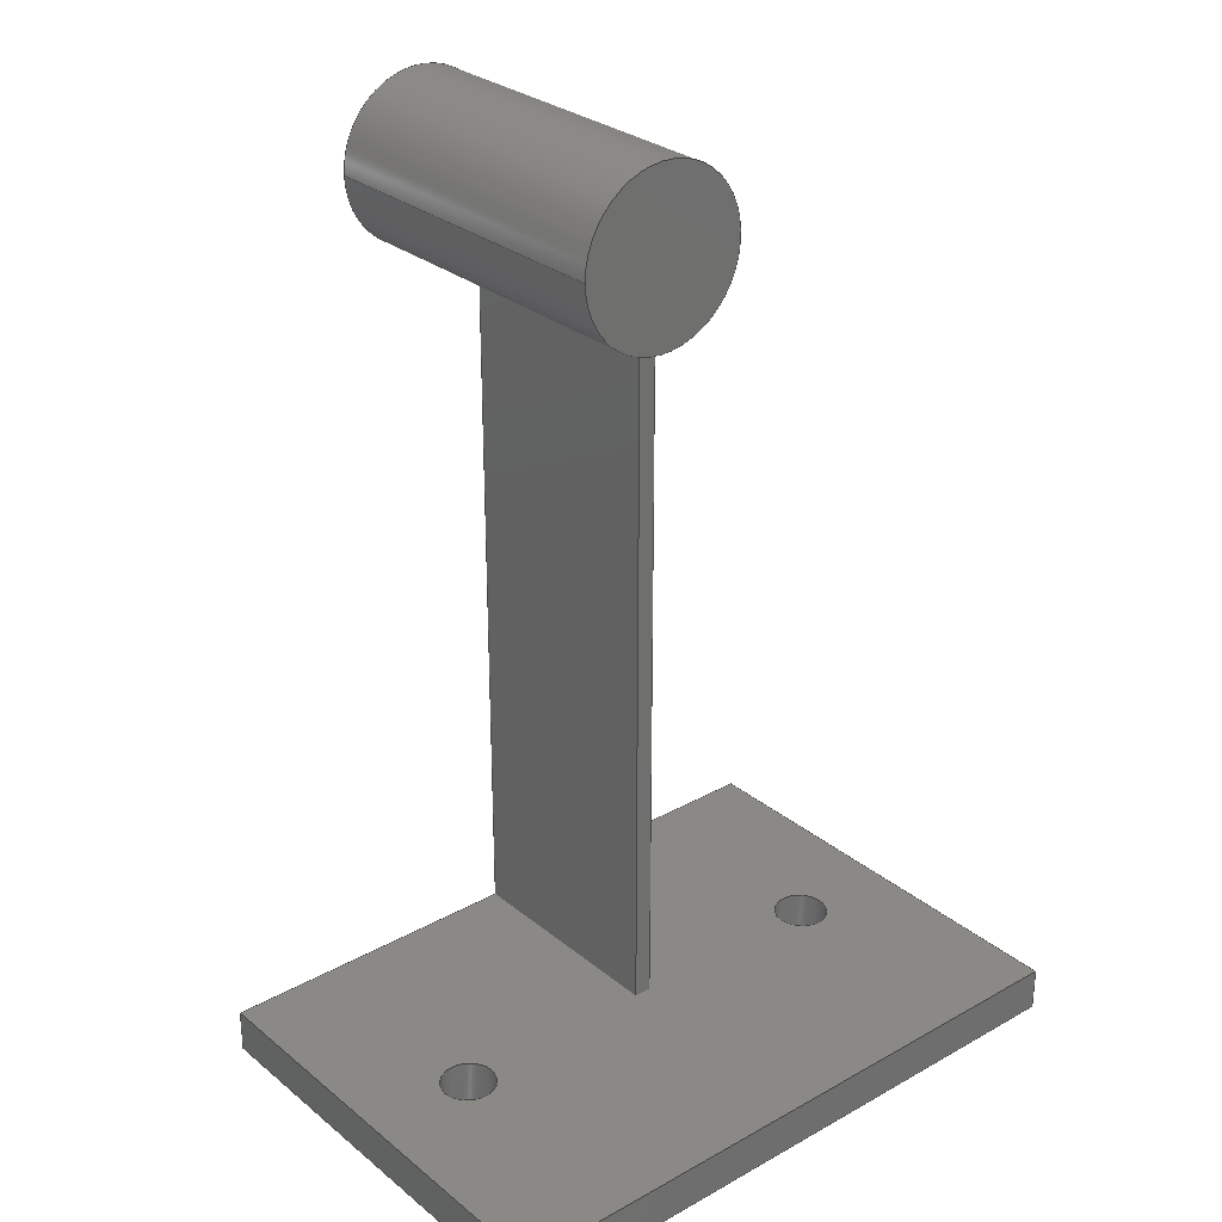
<metadata>
{"format":"step","ext":"step","renderer":"f3d","projection":"perspective","resolution":1024,"background":"white","views":[{"elev":28.8,"azim":140.1,"up":"+Y"}]}
</metadata>
<code>
ISO-10303-21;
DATA;
#1=MECHANICAL_DESIGN_GEOMETRIC_PRESENTATION_REPRESENTATION('',(#4),#431);
#2=SHAPE_REPRESENTATION_RELATIONSHIP('SRR','None',#438,#3);
#3=ADVANCED_BREP_SHAPE_REPRESENTATION('',(#5),#430);
#4=STYLED_ITEM('',(#448),#5);
#5=MANIFOLD_SOLID_BREP('Body1',#251);
#6=PLANE('',#270);
#7=PLANE('',#271);
#8=PLANE('',#272);
#9=PLANE('',#273);
#10=PLANE('',#274);
#11=PLANE('',#275);
#12=PLANE('',#282);
#13=PLANE('',#283);
#14=PLANE('',#284);
#15=PLANE('',#285);
#16=PLANE('',#286);
#17=FACE_BOUND('',#37,.T.);
#18=FACE_BOUND('',#50,.T.);
#19=FACE_BOUND('',#51,.T.);
#20=FACE_BOUND('',#53,.T.);
#21=FACE_BOUND('',#54,.T.);
#22=FACE_OUTER_BOUND('',#36,.T.);
#23=FACE_OUTER_BOUND('',#38,.T.);
#24=FACE_OUTER_BOUND('',#39,.T.);
#25=FACE_OUTER_BOUND('',#40,.T.);
#26=FACE_OUTER_BOUND('',#41,.T.);
#27=FACE_OUTER_BOUND('',#42,.T.);
#28=FACE_OUTER_BOUND('',#43,.T.);
#29=FACE_OUTER_BOUND('',#44,.T.);
#30=FACE_OUTER_BOUND('',#45,.T.);
#31=FACE_OUTER_BOUND('',#46,.T.);
#32=FACE_OUTER_BOUND('',#47,.T.);
#33=FACE_OUTER_BOUND('',#48,.T.);
#34=FACE_OUTER_BOUND('',#49,.T.);
#35=FACE_OUTER_BOUND('',#52,.T.);
#36=EDGE_LOOP('',(#168,#169,#170,#171));
#37=EDGE_LOOP('',(#172,#173,#174,#175));
#38=EDGE_LOOP('',(#176));
#39=EDGE_LOOP('',(#177));
#40=EDGE_LOOP('',(#178,#179,#180,#181,#182,#183,#184,#185));
#41=EDGE_LOOP('',(#186,#187,#188,#189));
#42=EDGE_LOOP('',(#190,#191,#192,#193));
#43=EDGE_LOOP('',(#194,#195,#196,#197));
#44=EDGE_LOOP('',(#198,#199,#200,#201));
#45=EDGE_LOOP('',(#202,#203,#204,#205));
#46=EDGE_LOOP('',(#206,#207,#208,#209));
#47=EDGE_LOOP('',(#210,#211,#212,#213));
#48=EDGE_LOOP('',(#214,#215,#216,#217));
#49=EDGE_LOOP('',(#218,#219,#220,#221,#222,#223,#224,#225));
#50=EDGE_LOOP('',(#226));
#51=EDGE_LOOP('',(#227));
#52=EDGE_LOOP('',(#228,#229,#230,#231));
#53=EDGE_LOOP('',(#232));
#54=EDGE_LOOP('',(#233));
#55=LINE('',#363,#80);
#56=LINE('',#369,#81);
#57=LINE('',#372,#82);
#58=LINE('',#377,#83);
#59=LINE('',#379,#84);
#60=LINE('',#381,#85);
#61=LINE('',#383,#86);
#62=LINE('',#385,#87);
#63=LINE('',#387,#88);
#64=LINE('',#388,#89);
#65=LINE('',#391,#90);
#66=LINE('',#392,#91);
#67=LINE('',#395,#92);
#68=LINE('',#396,#93);
#69=LINE('',#398,#94);
#70=LINE('',#403,#95);
#71=LINE('',#409,#96);
#72=LINE('',#414,#97);
#73=LINE('',#416,#98);
#74=LINE('',#418,#99);
#75=LINE('',#419,#100);
#76=LINE('',#421,#101);
#77=LINE('',#422,#102);
#78=LINE('',#424,#103);
#79=LINE('',#425,#104);
#80=VECTOR('',#293,2);
#81=VECTOR('',#298,1);
#82=VECTOR('',#301,1);
#83=VECTOR('',#308,1);
#84=VECTOR('',#309,1);
#85=VECTOR('',#310,1);
#86=VECTOR('',#311,1);
#87=VECTOR('',#312,1);
#88=VECTOR('',#313,1);
#89=VECTOR('',#314,1);
#90=VECTOR('',#317,1);
#91=VECTOR('',#318,1);
#92=VECTOR('',#321,1);
#93=VECTOR('',#322,1);
#94=VECTOR('',#325,1);
#95=VECTOR('',#330,0.635);
#96=VECTOR('',#337,0.635);
#97=VECTOR('',#342,1);
#98=VECTOR('',#343,1);
#99=VECTOR('',#344,1);
#100=VECTOR('',#345,1);
#101=VECTOR('',#348,1);
#102=VECTOR('',#349,1);
#103=VECTOR('',#352,1);
#104=VECTOR('',#353,1);
#105=CIRCLE('',#266,2);
#106=CIRCLE('',#267,2);
#107=CIRCLE('',#268,2);
#108=CIRCLE('',#269,2);
#109=CIRCLE('',#277,0.635);
#110=CIRCLE('',#278,0.635);
#111=CIRCLE('',#280,0.635);
#112=CIRCLE('',#281,0.635);
#113=VERTEX_POINT('',#360);
#114=VERTEX_POINT('',#362);
#115=VERTEX_POINT('',#365);
#116=VERTEX_POINT('',#366);
#117=VERTEX_POINT('',#368);
#118=VERTEX_POINT('',#370);
#119=VERTEX_POINT('',#376);
#120=VERTEX_POINT('',#378);
#121=VERTEX_POINT('',#380);
#122=VERTEX_POINT('',#382);
#123=VERTEX_POINT('',#384);
#124=VERTEX_POINT('',#386);
#125=VERTEX_POINT('',#390);
#126=VERTEX_POINT('',#394);
#127=VERTEX_POINT('',#400);
#128=VERTEX_POINT('',#402);
#129=VERTEX_POINT('',#406);
#130=VERTEX_POINT('',#408);
#131=VERTEX_POINT('',#412);
#132=VERTEX_POINT('',#413);
#133=VERTEX_POINT('',#415);
#134=VERTEX_POINT('',#417);
#135=EDGE_CURVE('',#113,#113,#105,.T.);
#136=EDGE_CURVE('',#113,#114,#55,.T.);
#137=EDGE_CURVE('',#114,#114,#106,.T.);
#138=EDGE_CURVE('',#115,#116,#107,.T.);
#139=EDGE_CURVE('',#117,#115,#56,.T.);
#140=EDGE_CURVE('',#118,#117,#108,.T.);
#141=EDGE_CURVE('',#116,#118,#57,.T.);
#142=EDGE_CURVE('',#119,#117,#58,.T.);
#143=EDGE_CURVE('',#120,#119,#59,.T.);
#144=EDGE_CURVE('',#120,#121,#60,.T.);
#145=EDGE_CURVE('',#122,#121,#61,.T.);
#146=EDGE_CURVE('',#123,#122,#62,.T.);
#147=EDGE_CURVE('',#124,#123,#63,.T.);
#148=EDGE_CURVE('',#124,#118,#64,.T.);
#149=EDGE_CURVE('',#125,#115,#65,.T.);
#150=EDGE_CURVE('',#119,#125,#66,.T.);
#151=EDGE_CURVE('',#126,#116,#67,.T.);
#152=EDGE_CURVE('',#125,#126,#68,.T.);
#153=EDGE_CURVE('',#126,#124,#69,.T.);
#154=EDGE_CURVE('',#127,#127,#109,.T.);
#155=EDGE_CURVE('',#127,#128,#70,.T.);
#156=EDGE_CURVE('',#128,#128,#110,.T.);
#157=EDGE_CURVE('',#129,#129,#111,.T.);
#158=EDGE_CURVE('',#129,#130,#71,.T.);
#159=EDGE_CURVE('',#130,#130,#112,.T.);
#160=EDGE_CURVE('',#131,#132,#72,.T.);
#161=EDGE_CURVE('',#131,#133,#73,.T.);
#162=EDGE_CURVE('',#134,#133,#74,.T.);
#163=EDGE_CURVE('',#132,#134,#75,.T.);
#164=EDGE_CURVE('',#132,#120,#76,.T.);
#165=EDGE_CURVE('',#121,#134,#77,.T.);
#166=EDGE_CURVE('',#123,#131,#78,.T.);
#167=EDGE_CURVE('',#133,#122,#79,.T.);
#168=ORIENTED_EDGE('',*,*,#135,.F.);
#169=ORIENTED_EDGE('',*,*,#136,.T.);
#170=ORIENTED_EDGE('',*,*,#137,.F.);
#171=ORIENTED_EDGE('',*,*,#136,.F.);
#172=ORIENTED_EDGE('',*,*,#138,.F.);
#173=ORIENTED_EDGE('',*,*,#139,.F.);
#174=ORIENTED_EDGE('',*,*,#140,.F.);
#175=ORIENTED_EDGE('',*,*,#141,.F.);
#176=ORIENTED_EDGE('',*,*,#137,.T.);
#177=ORIENTED_EDGE('',*,*,#135,.T.);
#178=ORIENTED_EDGE('',*,*,#140,.T.);
#179=ORIENTED_EDGE('',*,*,#142,.F.);
#180=ORIENTED_EDGE('',*,*,#143,.F.);
#181=ORIENTED_EDGE('',*,*,#144,.T.);
#182=ORIENTED_EDGE('',*,*,#145,.F.);
#183=ORIENTED_EDGE('',*,*,#146,.F.);
#184=ORIENTED_EDGE('',*,*,#147,.F.);
#185=ORIENTED_EDGE('',*,*,#148,.T.);
#186=ORIENTED_EDGE('',*,*,#139,.T.);
#187=ORIENTED_EDGE('',*,*,#149,.F.);
#188=ORIENTED_EDGE('',*,*,#150,.F.);
#189=ORIENTED_EDGE('',*,*,#142,.T.);
#190=ORIENTED_EDGE('',*,*,#138,.T.);
#191=ORIENTED_EDGE('',*,*,#151,.F.);
#192=ORIENTED_EDGE('',*,*,#152,.F.);
#193=ORIENTED_EDGE('',*,*,#149,.T.);
#194=ORIENTED_EDGE('',*,*,#141,.T.);
#195=ORIENTED_EDGE('',*,*,#148,.F.);
#196=ORIENTED_EDGE('',*,*,#153,.F.);
#197=ORIENTED_EDGE('',*,*,#151,.T.);
#198=ORIENTED_EDGE('',*,*,#154,.F.);
#199=ORIENTED_EDGE('',*,*,#155,.T.);
#200=ORIENTED_EDGE('',*,*,#156,.F.);
#201=ORIENTED_EDGE('',*,*,#155,.F.);
#202=ORIENTED_EDGE('',*,*,#157,.F.);
#203=ORIENTED_EDGE('',*,*,#158,.T.);
#204=ORIENTED_EDGE('',*,*,#159,.F.);
#205=ORIENTED_EDGE('',*,*,#158,.F.);
#206=ORIENTED_EDGE('',*,*,#160,.F.);
#207=ORIENTED_EDGE('',*,*,#161,.T.);
#208=ORIENTED_EDGE('',*,*,#162,.F.);
#209=ORIENTED_EDGE('',*,*,#163,.F.);
#210=ORIENTED_EDGE('',*,*,#164,.F.);
#211=ORIENTED_EDGE('',*,*,#163,.T.);
#212=ORIENTED_EDGE('',*,*,#165,.F.);
#213=ORIENTED_EDGE('',*,*,#144,.F.);
#214=ORIENTED_EDGE('',*,*,#166,.F.);
#215=ORIENTED_EDGE('',*,*,#146,.T.);
#216=ORIENTED_EDGE('',*,*,#167,.F.);
#217=ORIENTED_EDGE('',*,*,#161,.F.);
#218=ORIENTED_EDGE('',*,*,#153,.T.);
#219=ORIENTED_EDGE('',*,*,#147,.T.);
#220=ORIENTED_EDGE('',*,*,#166,.T.);
#221=ORIENTED_EDGE('',*,*,#160,.T.);
#222=ORIENTED_EDGE('',*,*,#164,.T.);
#223=ORIENTED_EDGE('',*,*,#143,.T.);
#224=ORIENTED_EDGE('',*,*,#150,.T.);
#225=ORIENTED_EDGE('',*,*,#152,.T.);
#226=ORIENTED_EDGE('',*,*,#154,.T.);
#227=ORIENTED_EDGE('',*,*,#157,.T.);
#228=ORIENTED_EDGE('',*,*,#167,.T.);
#229=ORIENTED_EDGE('',*,*,#145,.T.);
#230=ORIENTED_EDGE('',*,*,#165,.T.);
#231=ORIENTED_EDGE('',*,*,#162,.T.);
#232=ORIENTED_EDGE('',*,*,#156,.T.);
#233=ORIENTED_EDGE('',*,*,#159,.T.);
#234=CYLINDRICAL_SURFACE('',#265,2);
#235=CYLINDRICAL_SURFACE('',#276,0.635);
#236=CYLINDRICAL_SURFACE('',#279,0.635);
#237=ADVANCED_FACE('',(#22,#17),#234,.T.);
#238=ADVANCED_FACE('',(#23),#6,.F.);
#239=ADVANCED_FACE('',(#24),#7,.T.);
#240=ADVANCED_FACE('',(#25),#8,.T.);
#241=ADVANCED_FACE('',(#26),#9,.T.);
#242=ADVANCED_FACE('',(#27),#10,.T.);
#243=ADVANCED_FACE('',(#28),#11,.T.);
#244=ADVANCED_FACE('',(#29),#235,.F.);
#245=ADVANCED_FACE('',(#30),#236,.F.);
#246=ADVANCED_FACE('',(#31),#12,.T.);
#247=ADVANCED_FACE('',(#32),#13,.T.);
#248=ADVANCED_FACE('',(#33),#14,.T.);
#249=ADVANCED_FACE('',(#34,#18,#19),#15,.T.);
#250=ADVANCED_FACE('',(#35,#20,#21),#16,.T.);
#251=CLOSED_SHELL('',(#237,#238,#239,#240,#241,#242,#243,#244,#245,#246,
#247,#248,#249,#250));
#252=DERIVED_UNIT_ELEMENT(#254,1);
#253=DERIVED_UNIT_ELEMENT(#433,3);
#254=(
MASS_UNIT()
NAMED_UNIT(*)
SI_UNIT(.KILO.,.GRAM.)
);
#255=DERIVED_UNIT((#252,#253));
#256=MEASURE_REPRESENTATION_ITEM('density measure',
POSITIVE_RATIO_MEASURE(7850),#255);
#257=PROPERTY_DEFINITION_REPRESENTATION(#262,#259);
#258=PROPERTY_DEFINITION_REPRESENTATION(#263,#260);
#259=REPRESENTATION('material name',(#261),#430);
#260=REPRESENTATION('density',(#256),#430);
#261=DESCRIPTIVE_REPRESENTATION_ITEM('Steel','Steel');
#262=PROPERTY_DEFINITION('material property','material name',#440);
#263=PROPERTY_DEFINITION('material property','density of part',#440);
#264=AXIS2_PLACEMENT_3D('placement',#358,#287,#288);
#265=AXIS2_PLACEMENT_3D('',#359,#289,#290);
#266=AXIS2_PLACEMENT_3D('',#361,#291,#292);
#267=AXIS2_PLACEMENT_3D('',#364,#294,#295);
#268=AXIS2_PLACEMENT_3D('',#367,#296,#297);
#269=AXIS2_PLACEMENT_3D('',#371,#299,#300);
#270=AXIS2_PLACEMENT_3D('',#373,#302,#303);
#271=AXIS2_PLACEMENT_3D('',#374,#304,#305);
#272=AXIS2_PLACEMENT_3D('',#375,#306,#307);
#273=AXIS2_PLACEMENT_3D('',#389,#315,#316);
#274=AXIS2_PLACEMENT_3D('',#393,#319,#320);
#275=AXIS2_PLACEMENT_3D('',#397,#323,#324);
#276=AXIS2_PLACEMENT_3D('',#399,#326,#327);
#277=AXIS2_PLACEMENT_3D('',#401,#328,#329);
#278=AXIS2_PLACEMENT_3D('',#404,#331,#332);
#279=AXIS2_PLACEMENT_3D('',#405,#333,#334);
#280=AXIS2_PLACEMENT_3D('',#407,#335,#336);
#281=AXIS2_PLACEMENT_3D('',#410,#338,#339);
#282=AXIS2_PLACEMENT_3D('',#411,#340,#341);
#283=AXIS2_PLACEMENT_3D('',#420,#346,#347);
#284=AXIS2_PLACEMENT_3D('',#423,#350,#351);
#285=AXIS2_PLACEMENT_3D('',#426,#354,#355);
#286=AXIS2_PLACEMENT_3D('',#427,#356,#357);
#287=DIRECTION('axis',(0,0,1));
#288=DIRECTION('refdir',(1,0,0));
#289=DIRECTION('center_axis',(0,0,-1));
#290=DIRECTION('ref_axis',(-1,0,0));
#291=DIRECTION('center_axis',(0,0,-1));
#292=DIRECTION('ref_axis',(-1,0,0));
#293=DIRECTION('',(0,0,1));
#294=DIRECTION('center_axis',(0,0,1));
#295=DIRECTION('ref_axis',(-1,0,0));
#296=DIRECTION('center_axis',(0,0,1));
#297=DIRECTION('ref_axis',(-1,0,0));
#298=DIRECTION('',(0,0,-1));
#299=DIRECTION('center_axis',(0,0,-1));
#300=DIRECTION('ref_axis',(-1,0,0));
#301=DIRECTION('',(0,0,1));
#302=DIRECTION('center_axis',(0,0,-1));
#303=DIRECTION('ref_axis',(-1,0,0));
#304=DIRECTION('center_axis',(0,0,-1));
#305=DIRECTION('ref_axis',(-1,0,0));
#306=DIRECTION('center_axis',(0,0,1));
#307=DIRECTION('ref_axis',(-1,0,0));
#308=DIRECTION('',(0,1,0));
#309=DIRECTION('',(1,0,0));
#310=DIRECTION('',(0,-1,0));
#311=DIRECTION('',(-1,0,0));
#312=DIRECTION('',(0,-1,0));
#313=DIRECTION('',(1,0,0));
#314=DIRECTION('',(0,1,0));
#315=DIRECTION('center_axis',(-1,0,-3.172e-17));
#316=DIRECTION('ref_axis',(-3.172e-17,0,1));
#317=DIRECTION('',(0,1,0));
#318=DIRECTION('',(3.172e-17,0,-1));
#319=DIRECTION('center_axis',(0,0,-1));
#320=DIRECTION('ref_axis',(-1,0,0));
#321=DIRECTION('',(0,1,0));
#322=DIRECTION('',(1,0,0));
#323=DIRECTION('center_axis',(1,0,1.745e-16));
#324=DIRECTION('ref_axis',(1.745e-16,0,-1));
#325=DIRECTION('',(-1.745e-16,0,1));
#326=DIRECTION('center_axis',(0,-1,0));
#327=DIRECTION('ref_axis',(-1,0,0));
#328=DIRECTION('center_axis',(0,-1,0));
#329=DIRECTION('ref_axis',(-1,0,0));
#330=DIRECTION('',(0,-1,0));
#331=DIRECTION('center_axis',(0,1,0));
#332=DIRECTION('ref_axis',(-1,0,0));
#333=DIRECTION('center_axis',(0,-1,0));
#334=DIRECTION('ref_axis',(-1,0,0));
#335=DIRECTION('center_axis',(0,-1,0));
#336=DIRECTION('ref_axis',(-1,0,0));
#337=DIRECTION('',(0,-1,0));
#338=DIRECTION('center_axis',(0,1,0));
#339=DIRECTION('ref_axis',(-1,0,0));
#340=DIRECTION('center_axis',(1.184e-16,0,-1));
#341=DIRECTION('ref_axis',(1,0,1.184e-16));
#342=DIRECTION('',(-1,0,-1.184e-16));
#343=DIRECTION('',(0,-1,0));
#344=DIRECTION('',(1,0,1.184e-16));
#345=DIRECTION('',(0,-1,0));
#346=DIRECTION('center_axis',(-1,0,-8.459e-17));
#347=DIRECTION('ref_axis',(8.459e-17,0,-1));
#348=DIRECTION('',(-8.459e-17,0,1));
#349=DIRECTION('',(8.459e-17,0,-1));
#350=DIRECTION('center_axis',(1,0,6.767e-16));
#351=DIRECTION('ref_axis',(-6.767e-16,0,1));
#352=DIRECTION('',(6.767e-16,0,-1));
#353=DIRECTION('',(-6.767e-16,0,1));
#354=DIRECTION('center_axis',(0,1,0));
#355=DIRECTION('ref_axis',(1,0,0));
#356=DIRECTION('center_axis',(0,-1,0));
#357=DIRECTION('ref_axis',(0,0,-1));
#358=CARTESIAN_POINT('',(0,0,0));
#359=CARTESIAN_POINT('Origin',(-2.776e-17,18,-2.331e-15));
#360=CARTESIAN_POINT('',(2,18,-0.5));
#361=CARTESIAN_POINT('Origin',(-2.776e-17,18,-0.5));
#362=CARTESIAN_POINT('',(2,18,7.5));
#363=CARTESIAN_POINT('',(2,18,-2.331e-15));
#364=CARTESIAN_POINT('Origin',(-2.776e-17,18,7.5));
#365=CARTESIAN_POINT('',(-0.2,16.01,-2.331e-15));
#366=CARTESIAN_POINT('',(0.2,16.01,-2.331e-15));
#367=CARTESIAN_POINT('Origin',(-2.776e-17,18,-2.331e-15));
#368=CARTESIAN_POINT('',(-0.2,16.01,5.25));
#369=CARTESIAN_POINT('',(-0.2,16.01,-2.331e-15));
#370=CARTESIAN_POINT('',(0.2,16.01,5.25));
#371=CARTESIAN_POINT('Origin',(-2.776e-17,18,5.25));
#372=CARTESIAN_POINT('',(0.2,16.01,-2.665e-15));
#373=CARTESIAN_POINT('Origin',(0,18,7.5));
#374=CARTESIAN_POINT('Origin',(0,18,-0.5));
#375=CARTESIAN_POINT('Origin',(7.5,0,5.25));
#376=CARTESIAN_POINT('',(-0.2,0,5.25));
#377=CARTESIAN_POINT('',(-0.2,0,5.25));
#378=CARTESIAN_POINT('',(-7.5,0,5.25));
#379=CARTESIAN_POINT('',(-7.5,0,5.25));
#380=CARTESIAN_POINT('',(-7.5,-1,5.25));
#381=CARTESIAN_POINT('',(-7.5,0,5.25));
#382=CARTESIAN_POINT('',(7.5,-1,5.25));
#383=CARTESIAN_POINT('',(-7.5,-1,5.25));
#384=CARTESIAN_POINT('',(7.5,0,5.25));
#385=CARTESIAN_POINT('',(7.5,0,5.25));
#386=CARTESIAN_POINT('',(0.2,0,5.25));
#387=CARTESIAN_POINT('',(-7.5,0,5.25));
#388=CARTESIAN_POINT('',(0.2,0,5.25));
#389=CARTESIAN_POINT('Origin',(-0.2,0,-2.665e-15));
#390=CARTESIAN_POINT('',(-0.2,0,-2.331e-15));
#391=CARTESIAN_POINT('',(-0.2,0,-2.331e-15));
#392=CARTESIAN_POINT('',(-0.2,0,-2.224e-15));
#393=CARTESIAN_POINT('Origin',(0.2,0,-2.331e-15));
#394=CARTESIAN_POINT('',(0.2,0,-2.331e-15));
#395=CARTESIAN_POINT('',(0.2,0,-2.331e-15));
#396=CARTESIAN_POINT('',(0.1,0,-2.331e-15));
#397=CARTESIAN_POINT('Origin',(0.2,0,5.25));
#398=CARTESIAN_POINT('',(0.2,0,2.625));
#399=CARTESIAN_POINT('Origin',(5,0,-2.22e-15));
#400=CARTESIAN_POINT('',(5.635,0,-2.298e-15));
#401=CARTESIAN_POINT('Origin',(5,0,-2.22e-15));
#402=CARTESIAN_POINT('',(5.635,-1,-2.298e-15));
#403=CARTESIAN_POINT('',(5.635,0,-2.143e-15));
#404=CARTESIAN_POINT('Origin',(5,-1,-2.22e-15));
#405=CARTESIAN_POINT('Origin',(-5,0,-2.22e-15));
#406=CARTESIAN_POINT('',(-4.365,0,-2.298e-15));
#407=CARTESIAN_POINT('Origin',(-5,0,-2.22e-15));
#408=CARTESIAN_POINT('',(-4.365,-1,-2.298e-15));
#409=CARTESIAN_POINT('',(-4.365,0,-2.143e-15));
#410=CARTESIAN_POINT('Origin',(-5,-1,-2.22e-15));
#411=CARTESIAN_POINT('Origin',(-7.5,0,-5.25));
#412=CARTESIAN_POINT('',(7.5,0,-5.25));
#413=CARTESIAN_POINT('',(-7.5,0,-5.25));
#414=CARTESIAN_POINT('',(7.5,0,-5.25));
#415=CARTESIAN_POINT('',(7.5,-1,-5.25));
#416=CARTESIAN_POINT('',(7.5,0,-5.25));
#417=CARTESIAN_POINT('',(-7.5,-1,-5.25));
#418=CARTESIAN_POINT('',(7.5,-1,-5.25));
#419=CARTESIAN_POINT('',(-7.5,0,-5.25));
#420=CARTESIAN_POINT('Origin',(-7.5,0,5.25));
#421=CARTESIAN_POINT('',(-7.5,0,-5.25));
#422=CARTESIAN_POINT('',(-7.5,-1,-5.25));
#423=CARTESIAN_POINT('Origin',(7.5,0,-5.25));
#424=CARTESIAN_POINT('',(7.5,0,5.25));
#425=CARTESIAN_POINT('',(7.5,-1,5.25));
#426=CARTESIAN_POINT('Origin',(1.776e-15,0,-1.776e-15));
#427=CARTESIAN_POINT('Origin',(1.776e-15,-1,-1.776e-15));
#428=UNCERTAINTY_MEASURE_WITH_UNIT(LENGTH_MEASURE(0.001),#432,
'DISTANCE_ACCURACY_VALUE',
'Maximum model space distance between geometric entities at asserted c
onnectivities');
#429=UNCERTAINTY_MEASURE_WITH_UNIT(LENGTH_MEASURE(0.001),#432,
'DISTANCE_ACCURACY_VALUE',
'Maximum model space distance between geometric entities at asserted c
onnectivities');
#430=(
GEOMETRIC_REPRESENTATION_CONTEXT(3)
GLOBAL_UNCERTAINTY_ASSIGNED_CONTEXT((#428))
GLOBAL_UNIT_ASSIGNED_CONTEXT((#432,#434,#435))
REPRESENTATION_CONTEXT('','3D')
);
#431=(
GEOMETRIC_REPRESENTATION_CONTEXT(3)
GLOBAL_UNCERTAINTY_ASSIGNED_CONTEXT((#429))
GLOBAL_UNIT_ASSIGNED_CONTEXT((#432,#434,#435))
REPRESENTATION_CONTEXT('','3D')
);
#432=(
LENGTH_UNIT()
NAMED_UNIT(*)
SI_UNIT(.CENTI.,.METRE.)
);
#433=(
LENGTH_UNIT()
NAMED_UNIT(*)
SI_UNIT($,.METRE.)
);
#434=(
NAMED_UNIT(*)
PLANE_ANGLE_UNIT()
SI_UNIT($,.RADIAN.)
);
#435=(
NAMED_UNIT(*)
SI_UNIT($,.STERADIAN.)
SOLID_ANGLE_UNIT()
);
#436=SHAPE_DEFINITION_REPRESENTATION(#437,#438);
#437=PRODUCT_DEFINITION_SHAPE('',$,#440);
#438=SHAPE_REPRESENTATION('',(#264),#430);
#439=PRODUCT_DEFINITION_CONTEXT('part definition',#444,'design');
#440=PRODUCT_DEFINITION('output axle support','output axle support v2',
#441,#439);
#441=PRODUCT_DEFINITION_FORMATION('',$,#446);
#442=PRODUCT_RELATED_PRODUCT_CATEGORY('output axle support v2',
'output axle support v2',(#446));
#443=APPLICATION_PROTOCOL_DEFINITION('international standard',
'automotive_design',2009,#444);
#444=APPLICATION_CONTEXT(
'Core Data for Automotive Mechanical Design Process');
#445=PRODUCT_CONTEXT('part definition',#444,'mechanical');
#446=PRODUCT('output axle support','output axle support v2',$,(#445));
#447=PRESENTATION_STYLE_ASSIGNMENT((#449));
#448=PRESENTATION_STYLE_ASSIGNMENT((#450));
#449=SURFACE_STYLE_USAGE(.BOTH.,#451);
#450=SURFACE_STYLE_USAGE(.BOTH.,#452);
#451=SURFACE_SIDE_STYLE('',(#453));
#452=SURFACE_SIDE_STYLE('',(#454));
#453=SURFACE_STYLE_FILL_AREA(#455);
#454=SURFACE_STYLE_FILL_AREA(#456);
#455=FILL_AREA_STYLE('Steel - Satin',(#457));
#456=FILL_AREA_STYLE('Copper - Polished',(#458));
#457=FILL_AREA_STYLE_COLOUR('Steel - Satin',#459);
#458=FILL_AREA_STYLE_COLOUR('Copper - Polished',#460);
#459=COLOUR_RGB('Steel - Satin',0.6275,0.6275,0.6275);
#460=COLOUR_RGB('Copper - Polished',0.9294,0.8078,
0.7647);
ENDSEC;
END-ISO-10303-21;

</code>
